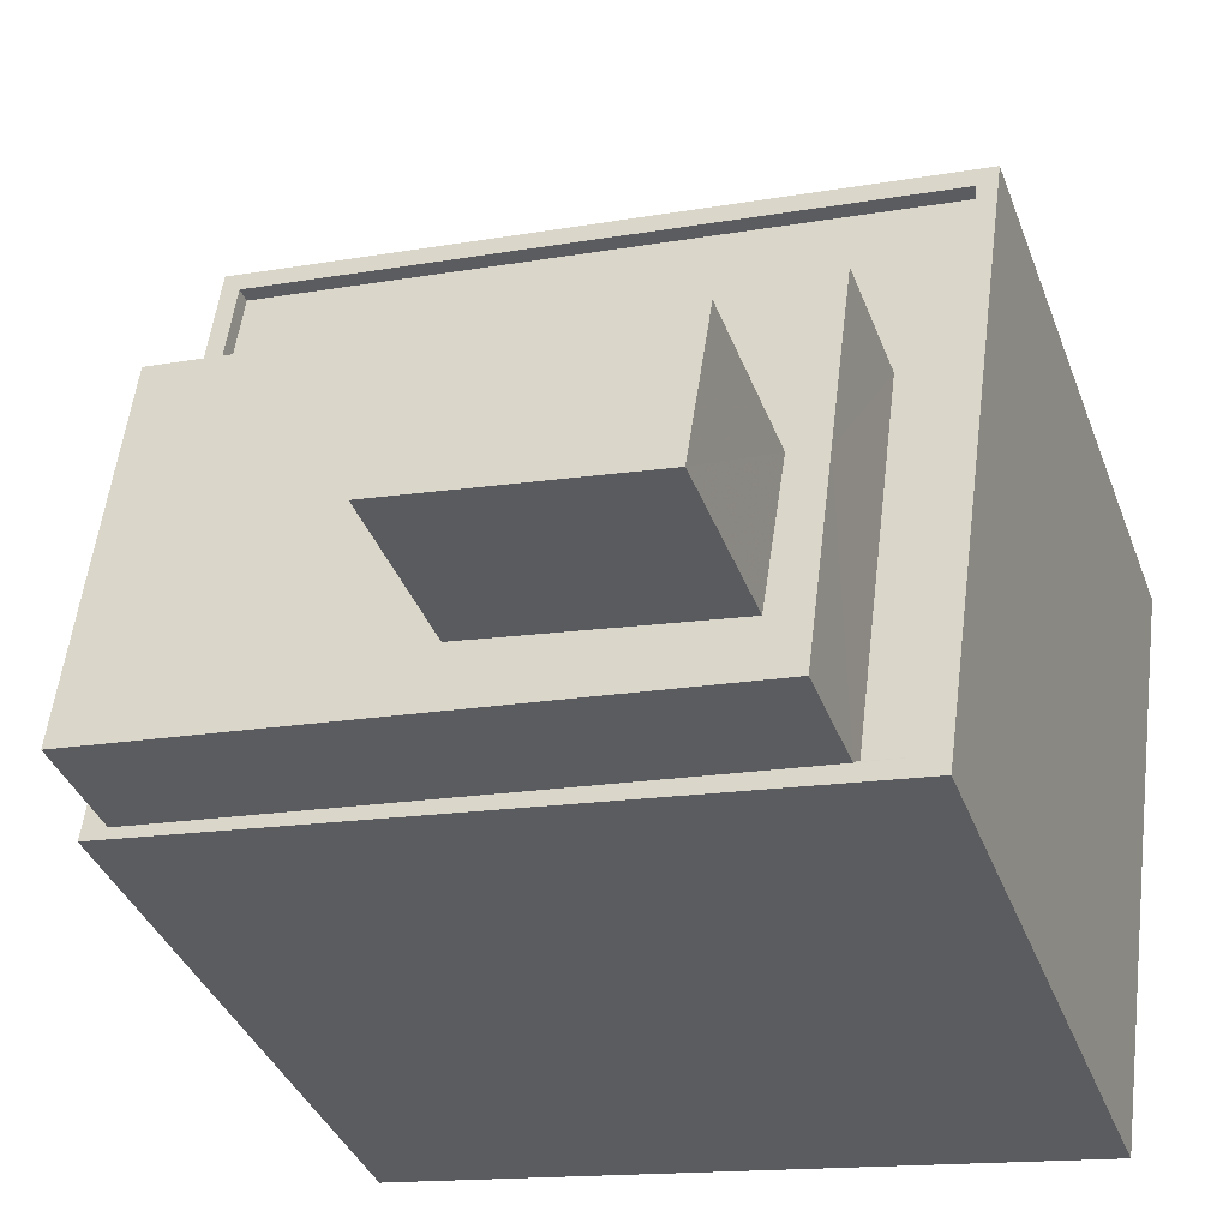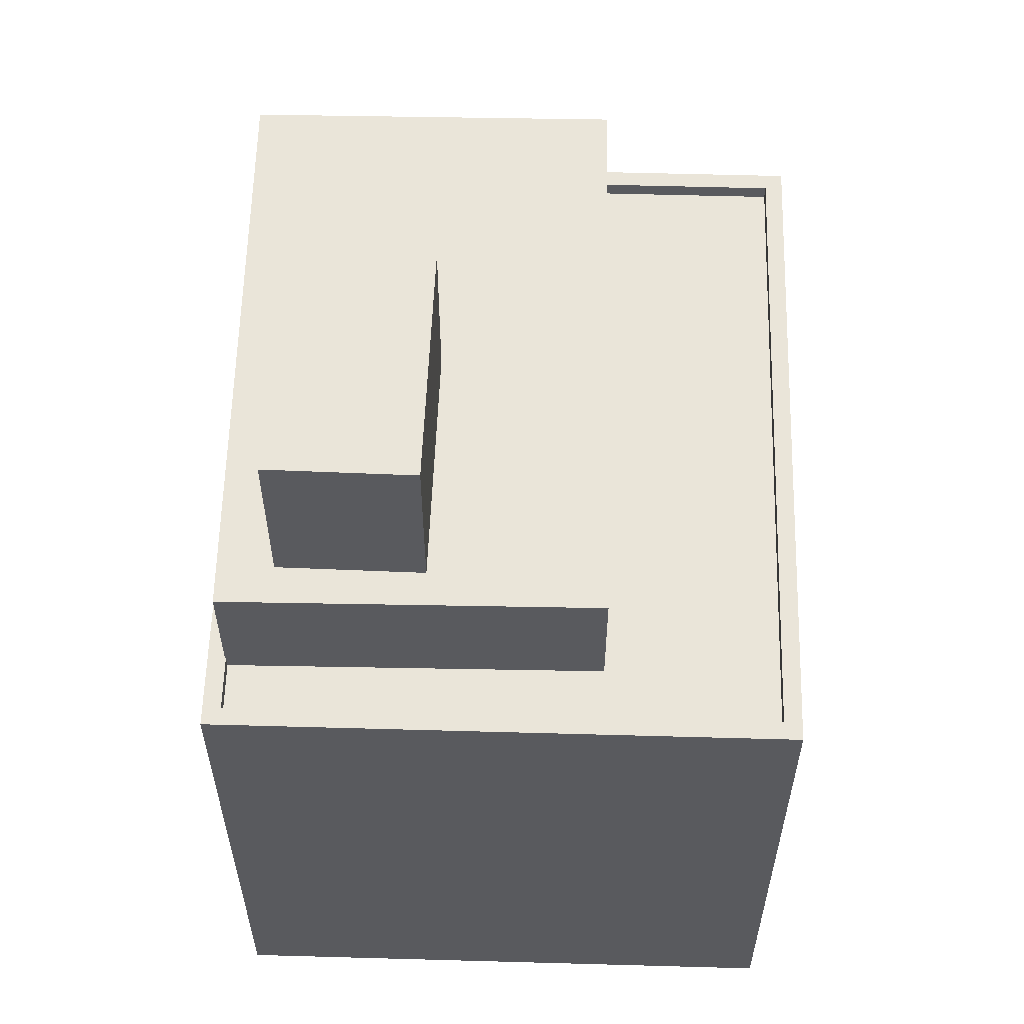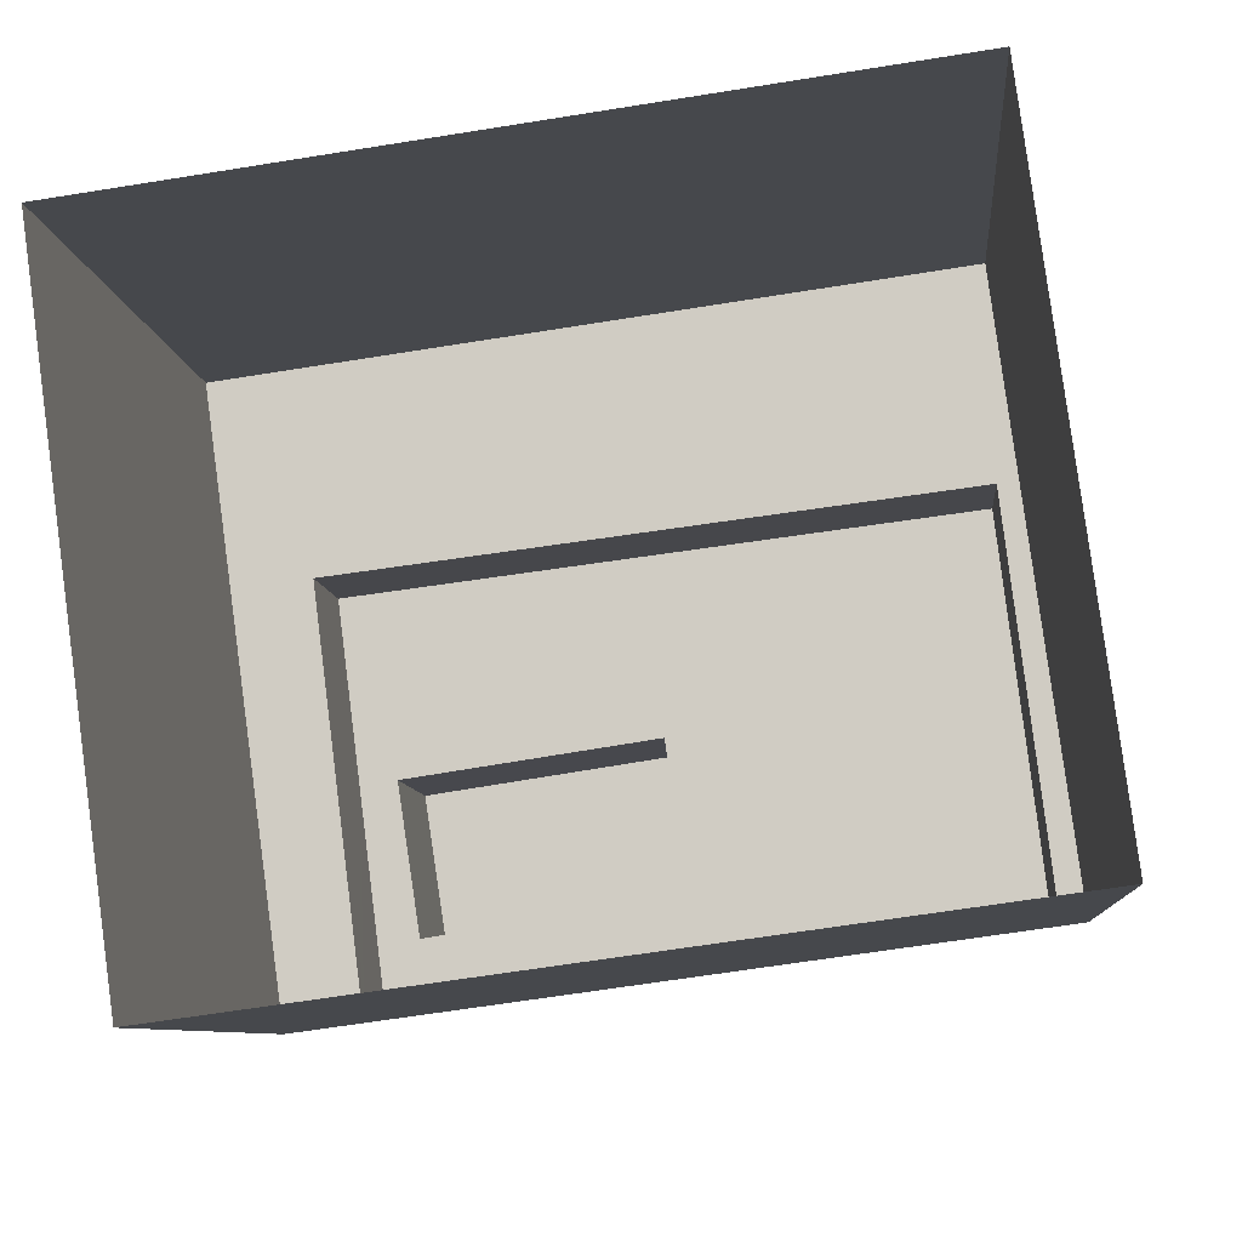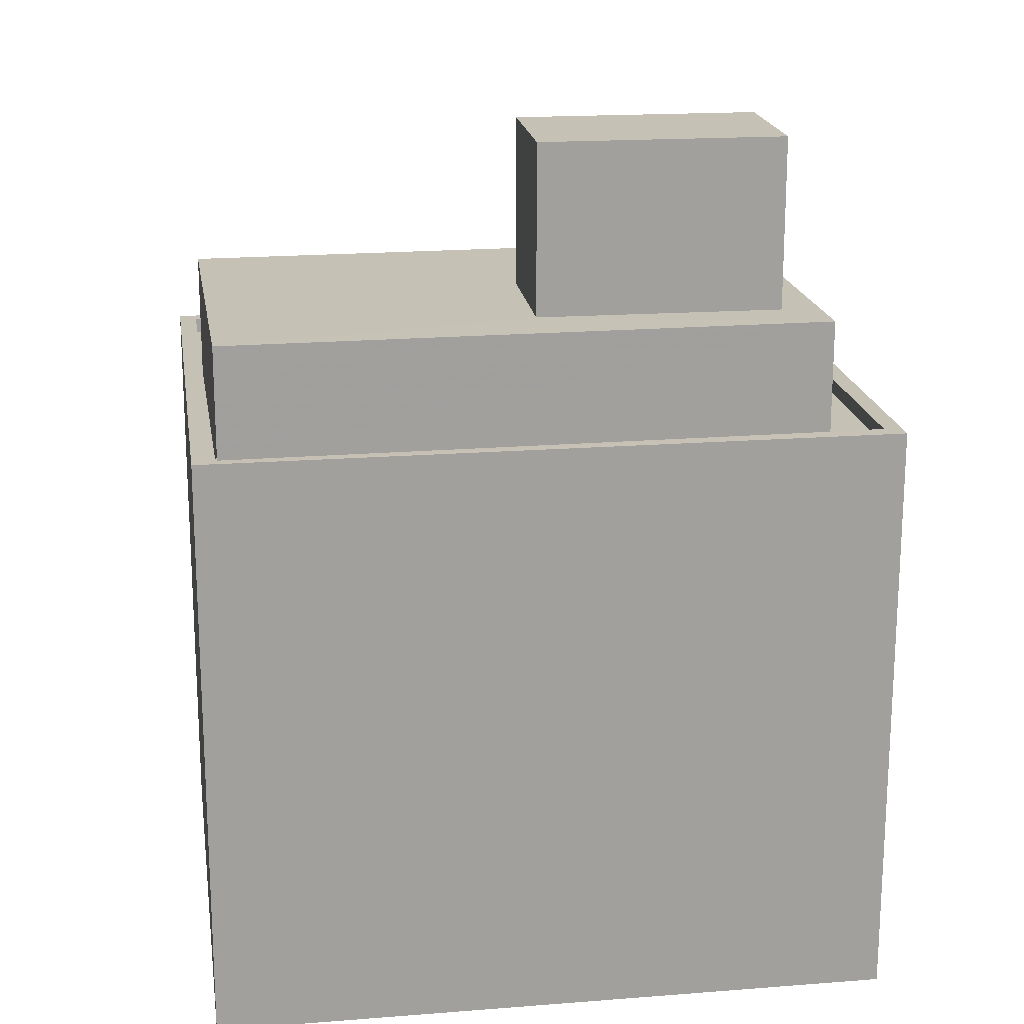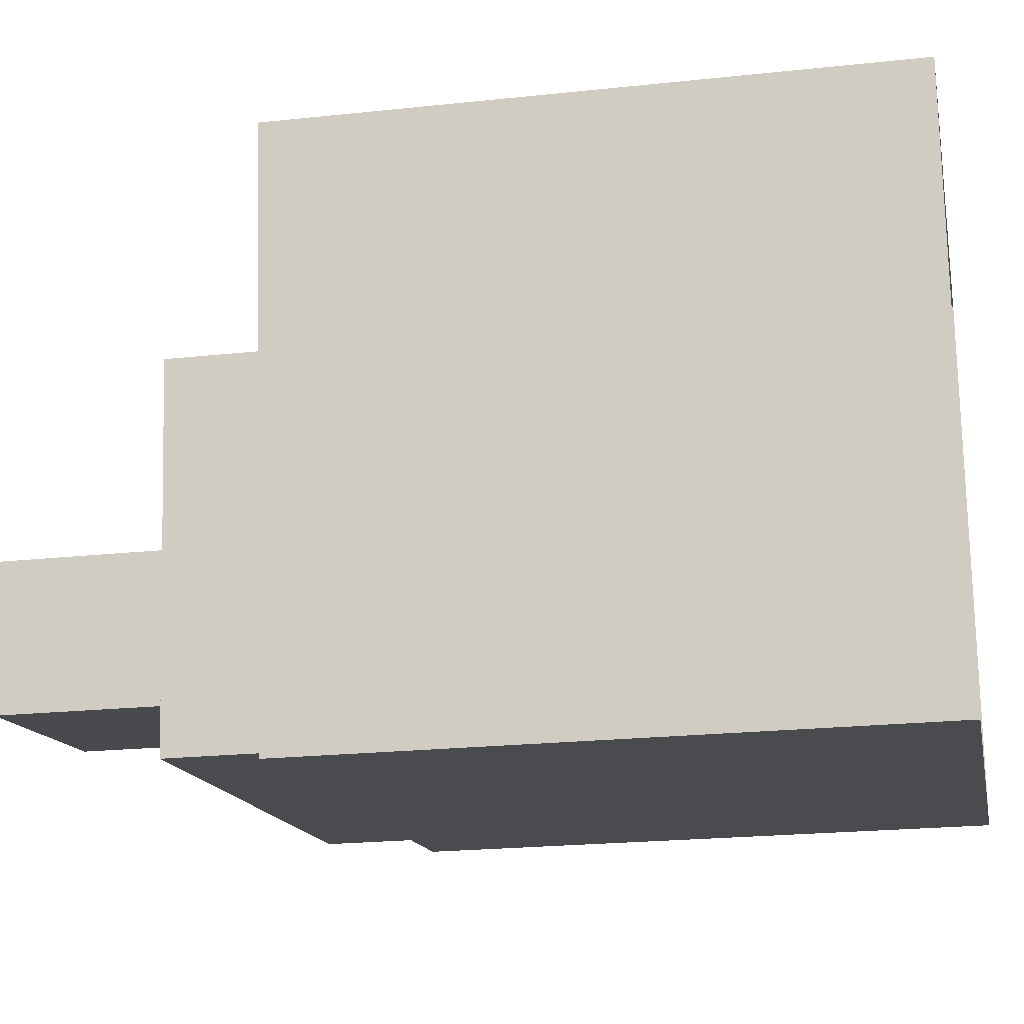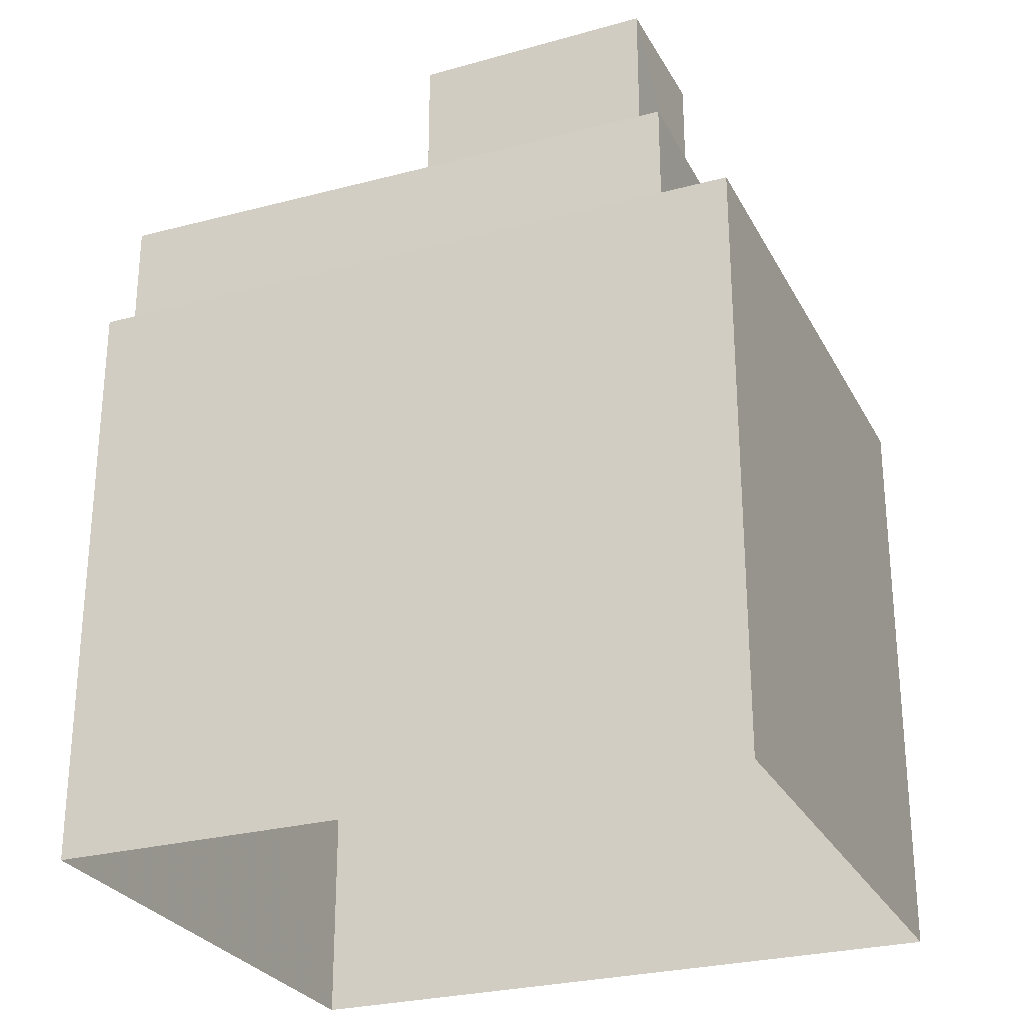
<metadata>
{"format":"obj","ext":"obj","renderer":"f3d","projection":"perspective","resolution":1024,"background":"white","views":[{"elev":-37.3,"azim":19.3,"up":"+Y"},{"elev":58.3,"azim":83.9,"up":"+Z"},{"elev":-7.8,"azim":-175.1,"up":"+Y"},{"elev":18.8,"azim":-16.3,"up":"+Z"},{"elev":-21.8,"azim":100.7,"up":"+Y"},{"elev":-27.1,"azim":15.0,"up":"+Z"}]}
</metadata>
<code>
v -7150 -3.789e+04 13.01
v -7161 -3.789e+04 12.76
v -7150 -3.789e+04 12.76
v -7161 -3.789e+04 13.01
v -7152 -3.79e+04 12.75
v -7152 -3.79e+04 13
v -7153 -3.79e+04 12.76
v -7153 -3.79e+04 13.01
v -7162 -3.79e+04 13.01
v -7163 -3.79e+04 12.76
v -7163 -3.79e+04 13.01
v -7162 -3.79e+04 12.76
v -7151 -3.79e+04 13
v -7151 -3.79e+04 2.948
v -7150 -3.789e+04 2.949
v -7150 -3.789e+04 13.01
v -7163 -3.79e+04 13.01
v -7163 -3.79e+04 2.953
v -7162 -3.789e+04 2.953
v -7162 -3.789e+04 13.01
v -7162 -3.79e+04 13.01
v -7153 -3.79e+04 14.86
v -7162 -3.79e+04 14.86
v -7153 -3.79e+04 13.01
v -7162 -3.789e+04 14.86
v -7162 -3.789e+04 12.76
v -7162 -3.789e+04 14.86
v -7152 -3.789e+04 14.86
v -7152 -3.789e+04 12.76
v -7152 -3.79e+04 14.86
v -7153 -3.79e+04 14.86
v -7153 -3.79e+04 17.7
v -7153 -3.79e+04 17.7
v -7153 -3.79e+04 14.86
v -7157 -3.79e+04 14.86
v -7157 -3.79e+04 17.7
v -7157 -3.789e+04 14.86
v -7157 -3.789e+04 17.7
f 14 19 15
f 14 18 19
f 1 2 3
f 1 4 2
f 1 3 5
f 6 1 5
f 7 6 5
f 7 8 6
f 9 10 11
f 9 12 10
f 11 10 2
f 4 11 2
f 13 14 15
f 16 13 15
f 13 17 18
f 14 13 18
f 17 19 18
f 17 20 19
f 16 15 19
f 20 16 19
f 21 22 23
f 21 24 22
f 25 26 27
f 26 12 27
f 27 9 23
f 23 9 21
f 12 9 27
f 28 26 25
f 28 29 26
f 30 7 29
f 29 28 30
f 30 8 7
f 22 24 8
f 30 22 8
f 31 32 33
f 34 31 33
f 35 33 36
f 35 34 33
f 37 36 38
f 37 35 36
f 37 38 32
f 31 37 32
f 7 5 29
f 5 3 29
f 12 26 10
f 29 3 2
f 26 29 2
f 10 26 2
f 11 20 17
f 1 16 20
f 4 20 11
f 1 20 4
f 11 17 21
f 13 16 1
f 17 13 24
f 9 11 21
f 24 6 8
f 1 6 13
f 17 24 21
f 24 13 6
f 37 25 27
f 25 37 28
f 30 28 31
f 28 37 31
f 27 35 37
f 34 30 31
f 23 35 27
f 22 34 35
f 34 22 30
f 22 35 23
f 36 33 32
f 38 36 32

</code>
